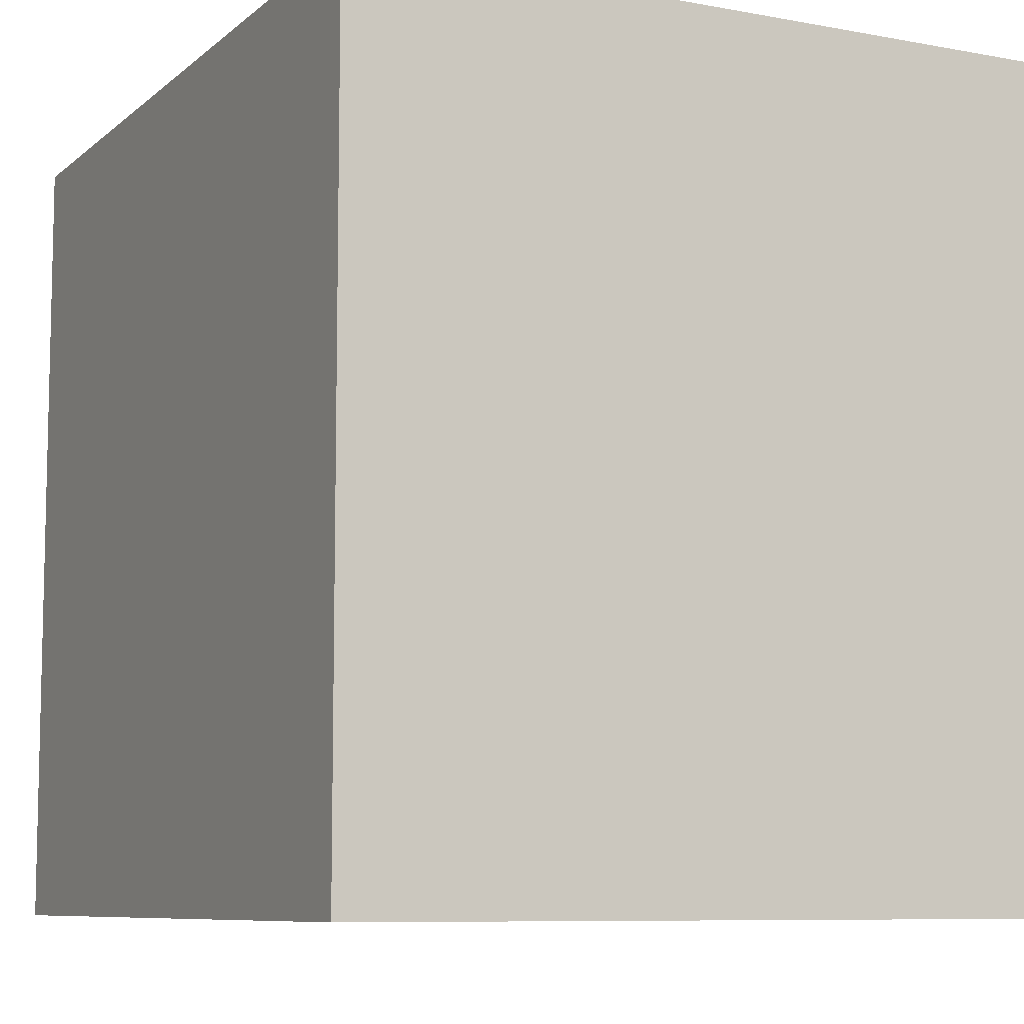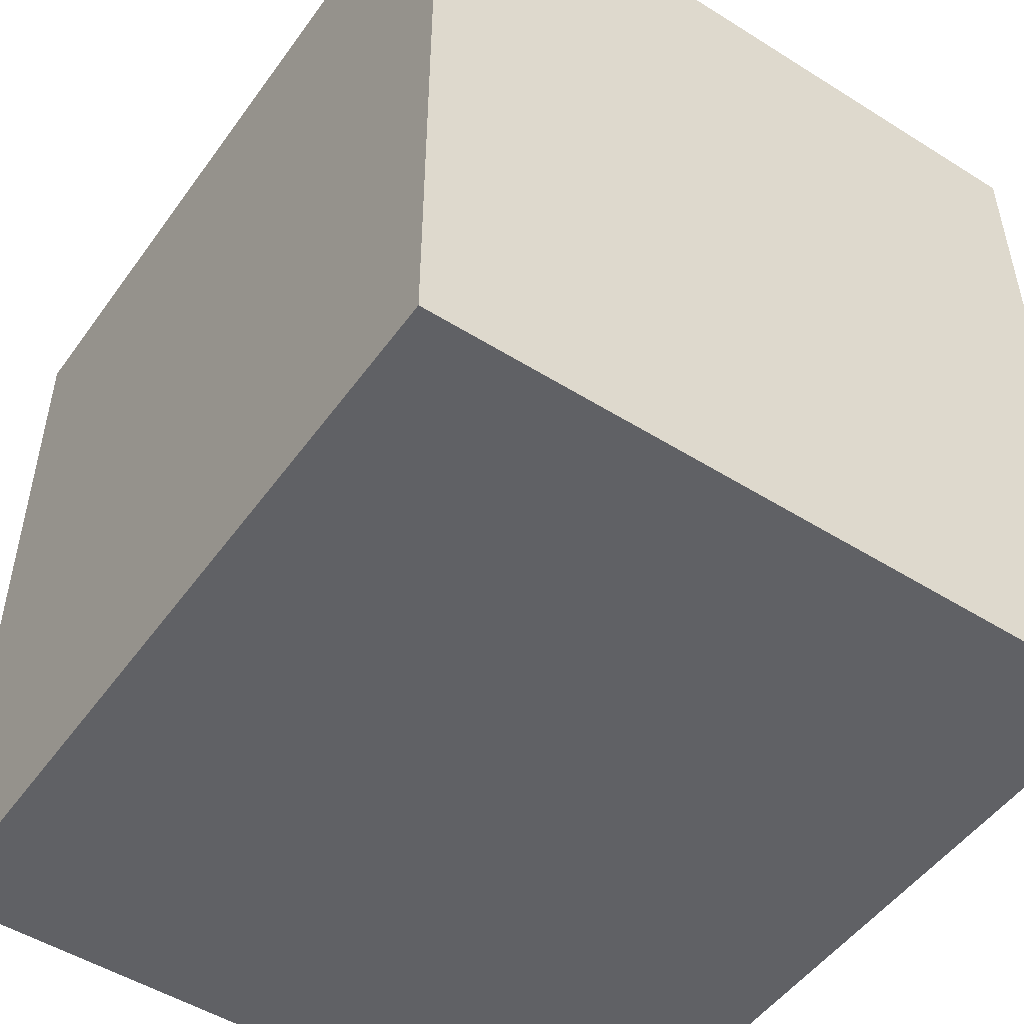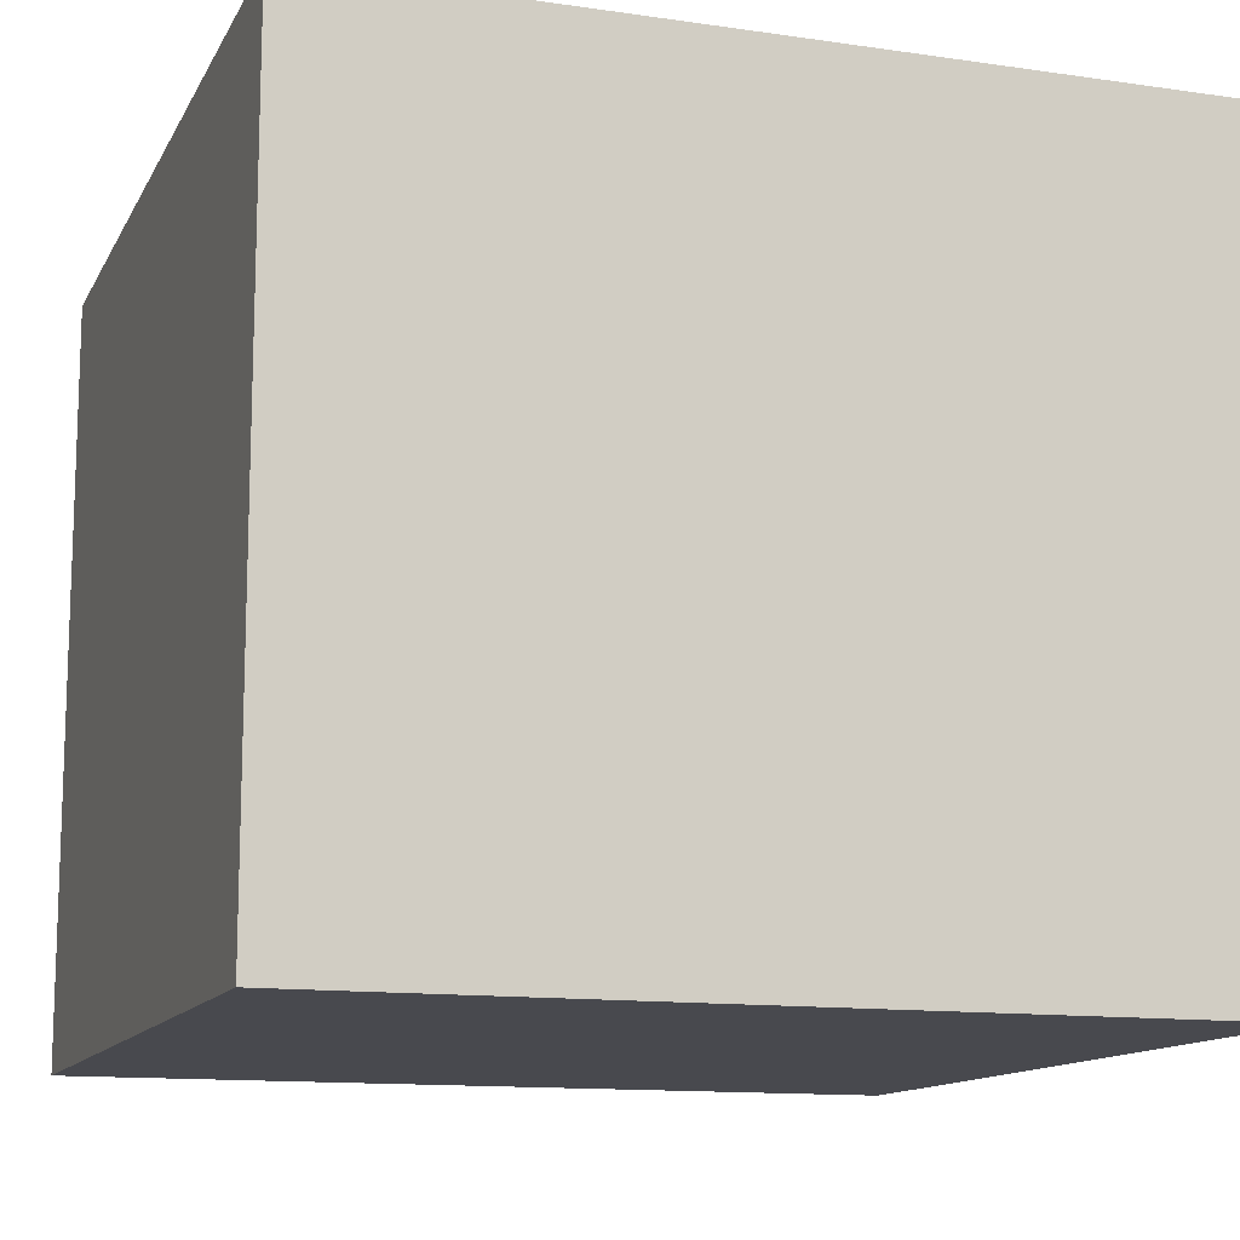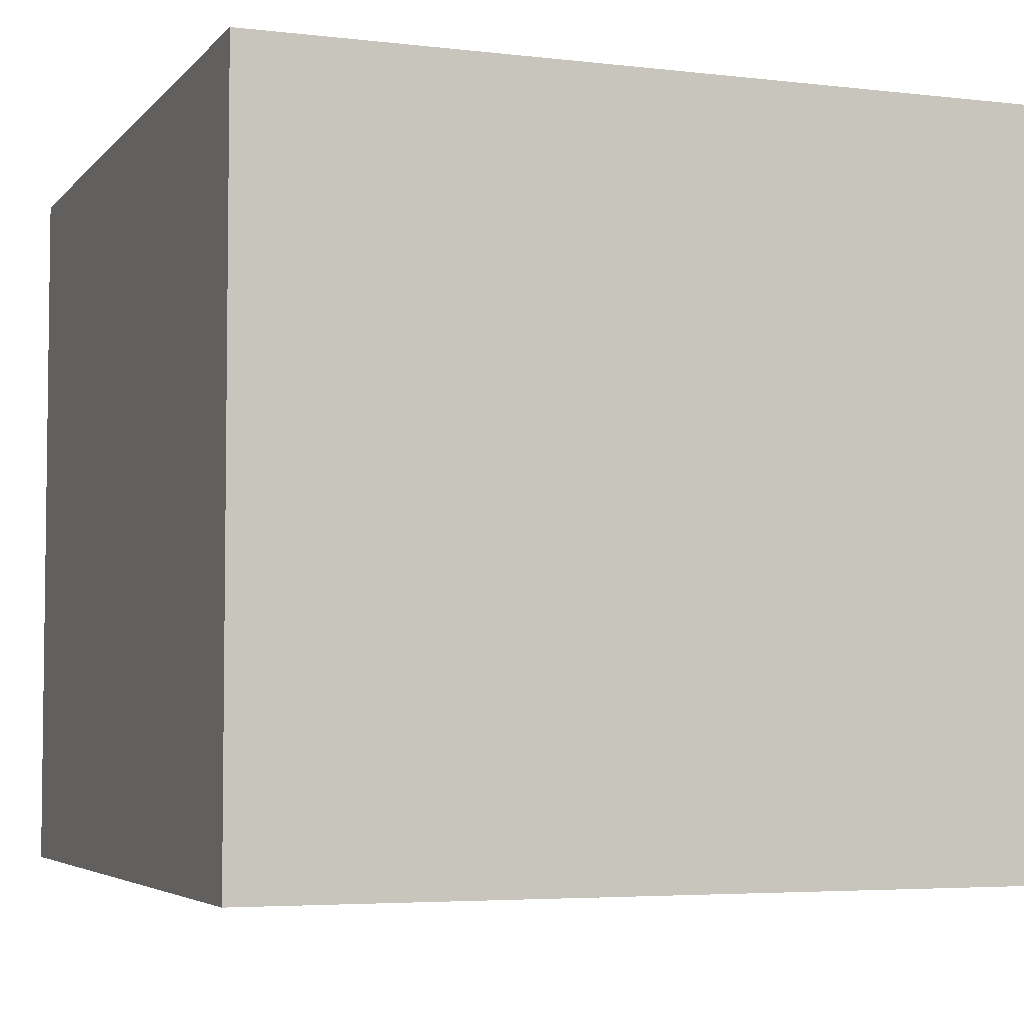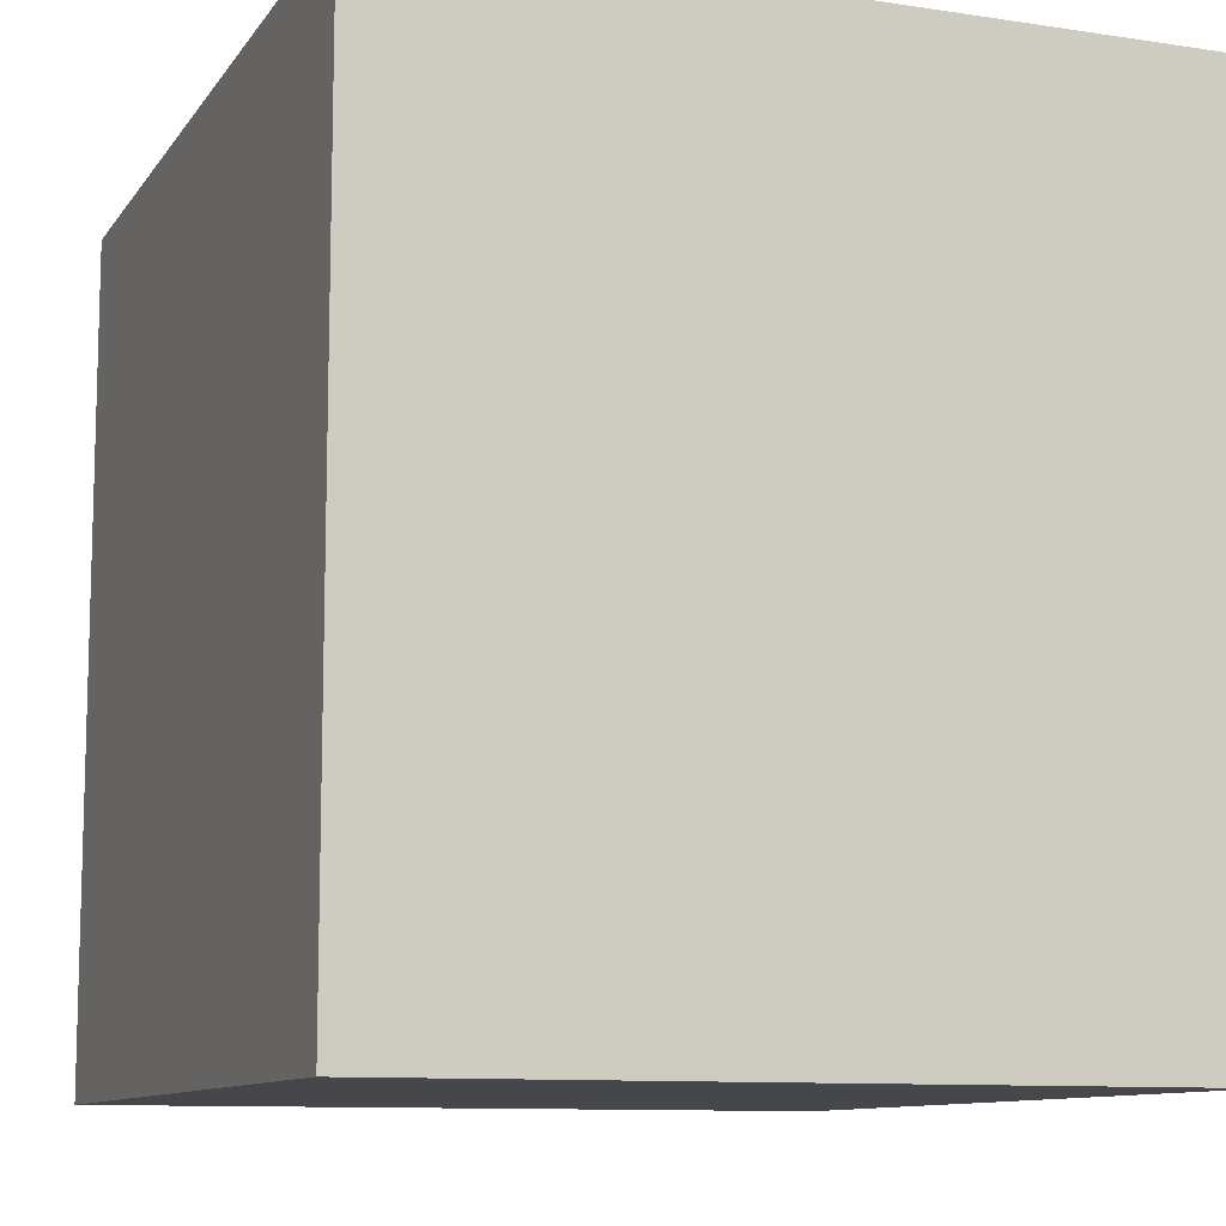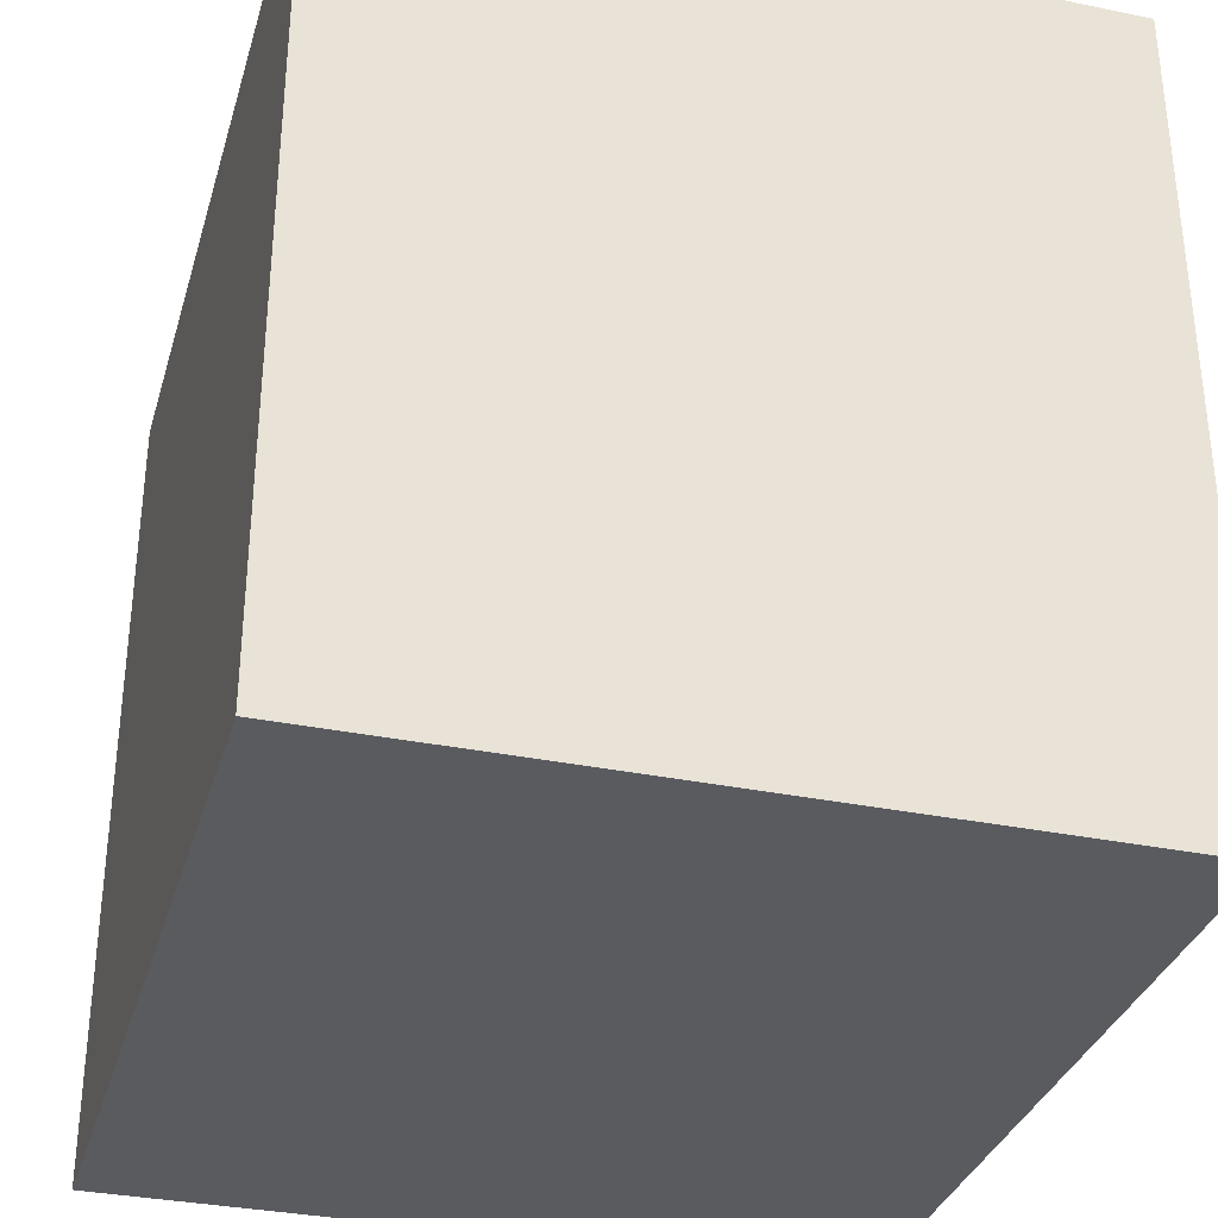
<metadata>
{"format":"obj","ext":"obj","renderer":"f3d","projection":"perspective","resolution":1024,"background":"white","views":[{"elev":-8.4,"azim":-116.8,"up":"+Z"},{"elev":-50.3,"azim":55.5,"up":"+Z"},{"elev":-12.7,"azim":161.3,"up":"+Y"},{"elev":-4.6,"azim":69.3,"up":"+Y"},{"elev":-10.4,"azim":-110.9,"up":"+Z"},{"elev":-33.4,"azim":-105.7,"up":"+Z"}]}
</metadata>
<code>
o
v 1 2 -1
v 1 2 -3
v 1 3.8 -1
v 1 3.8 -3
v 3 2 -1
v 3 2 -3
v 3 3.8 -1
v 3 3.8 -3
v 1 2 -1
v 1 3.8 -1
v 3 2 -1
v 3 3.8 -1
v 1 2 -3
v 1 3.8 -3
v 3 2 -3
v 3 3.8 -3
v 1 2 -1
v 3 2 -1
v 1 2 -3
v 3 2 -3
v 1 3.8 -1
v 3 3.8 -1
v 1 3.8 -3
v 3 3.8 -3
f 3 2 1
f 4 2 3
f 5 6 7
f 7 6 8
f 11 10 9
f 12 10 11
f 13 14 15
f 15 14 16
f 19 18 17
f 20 18 19
f 21 22 23
f 23 22 24

</code>
